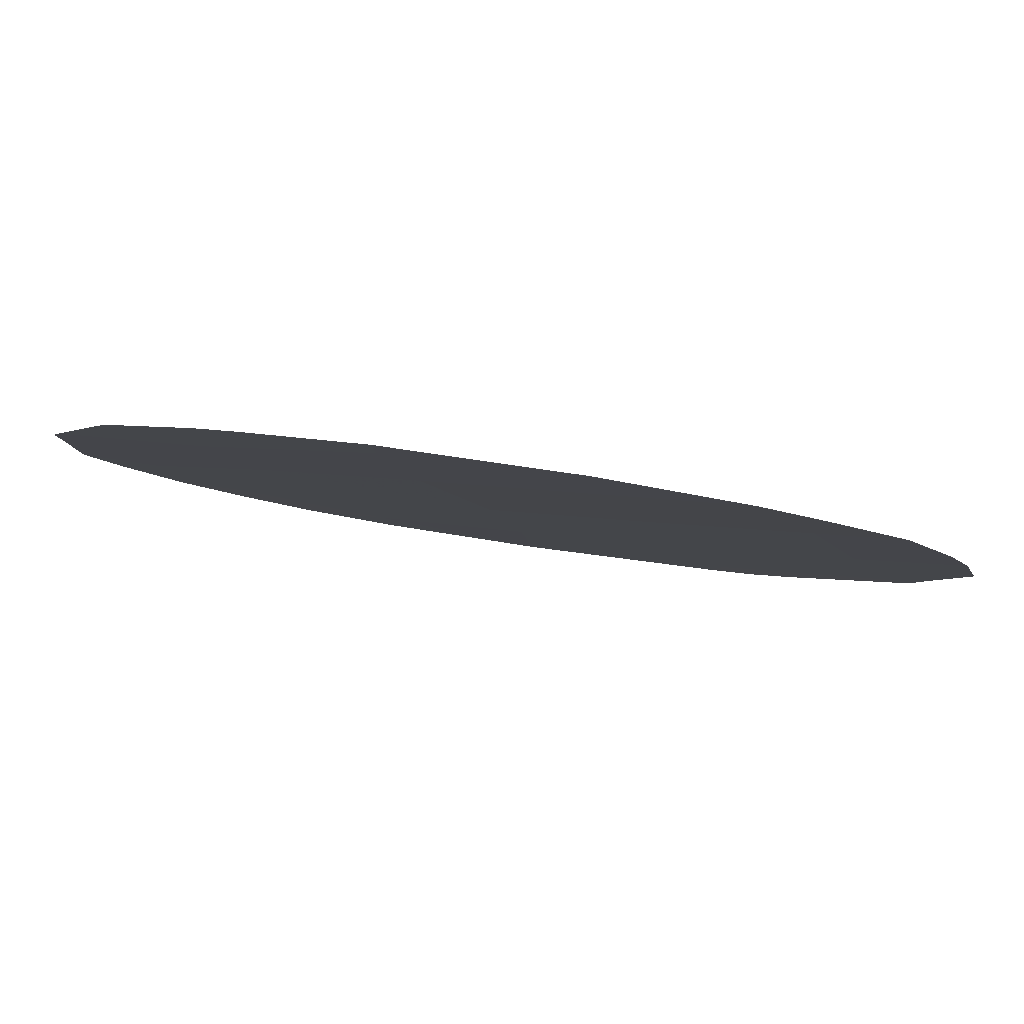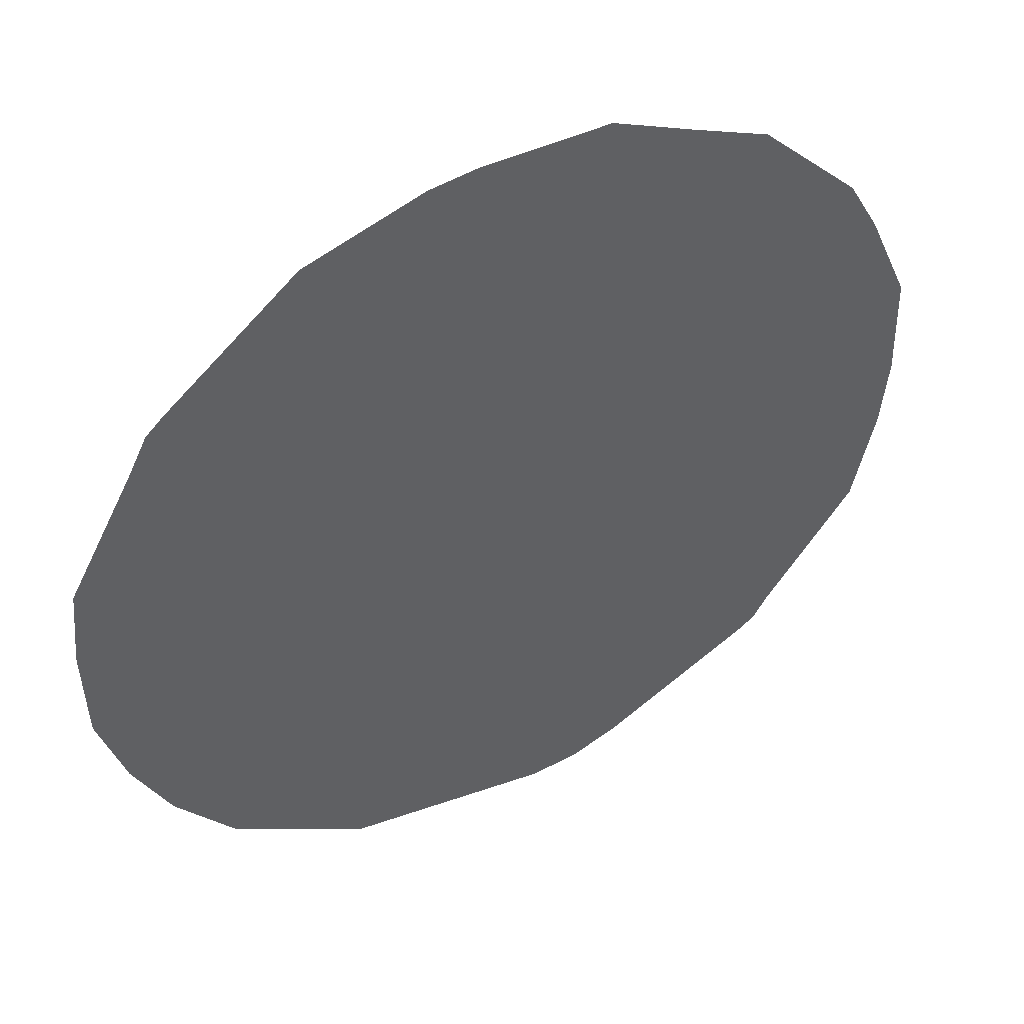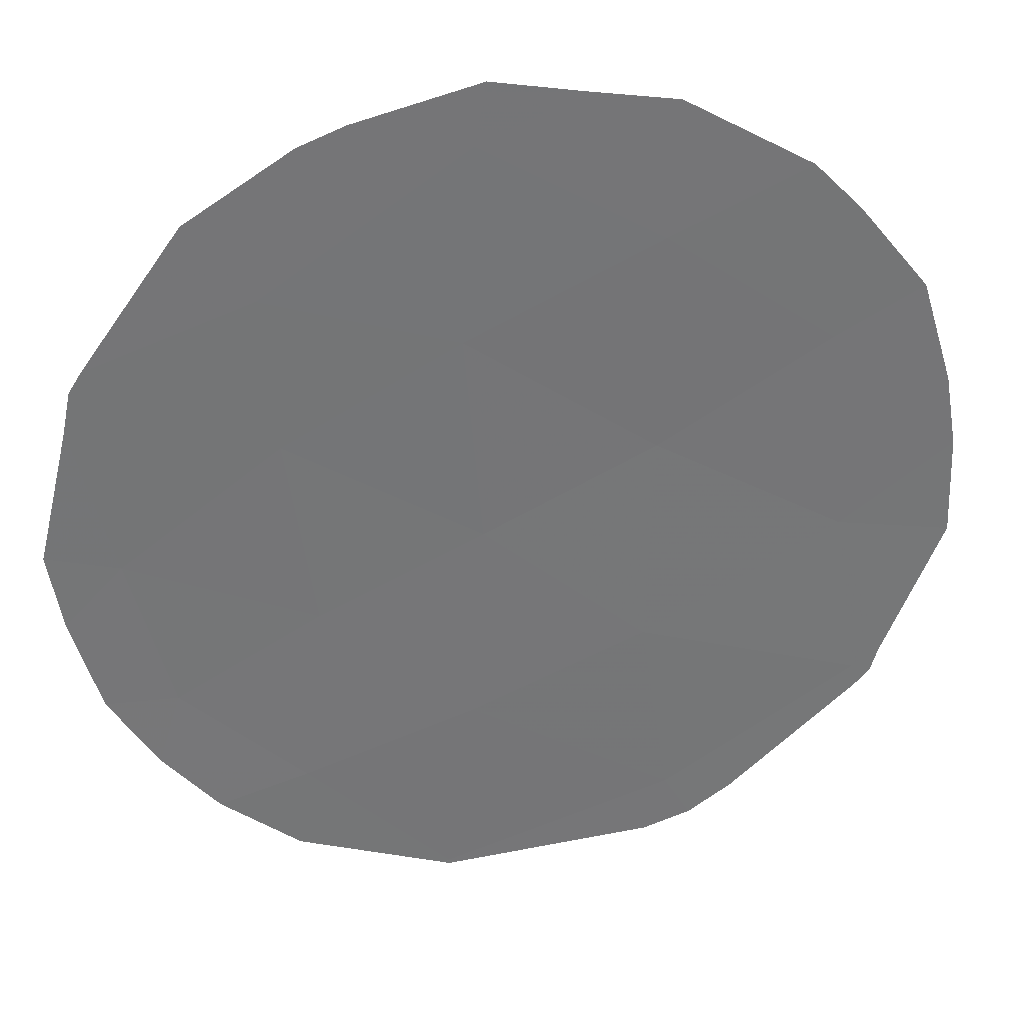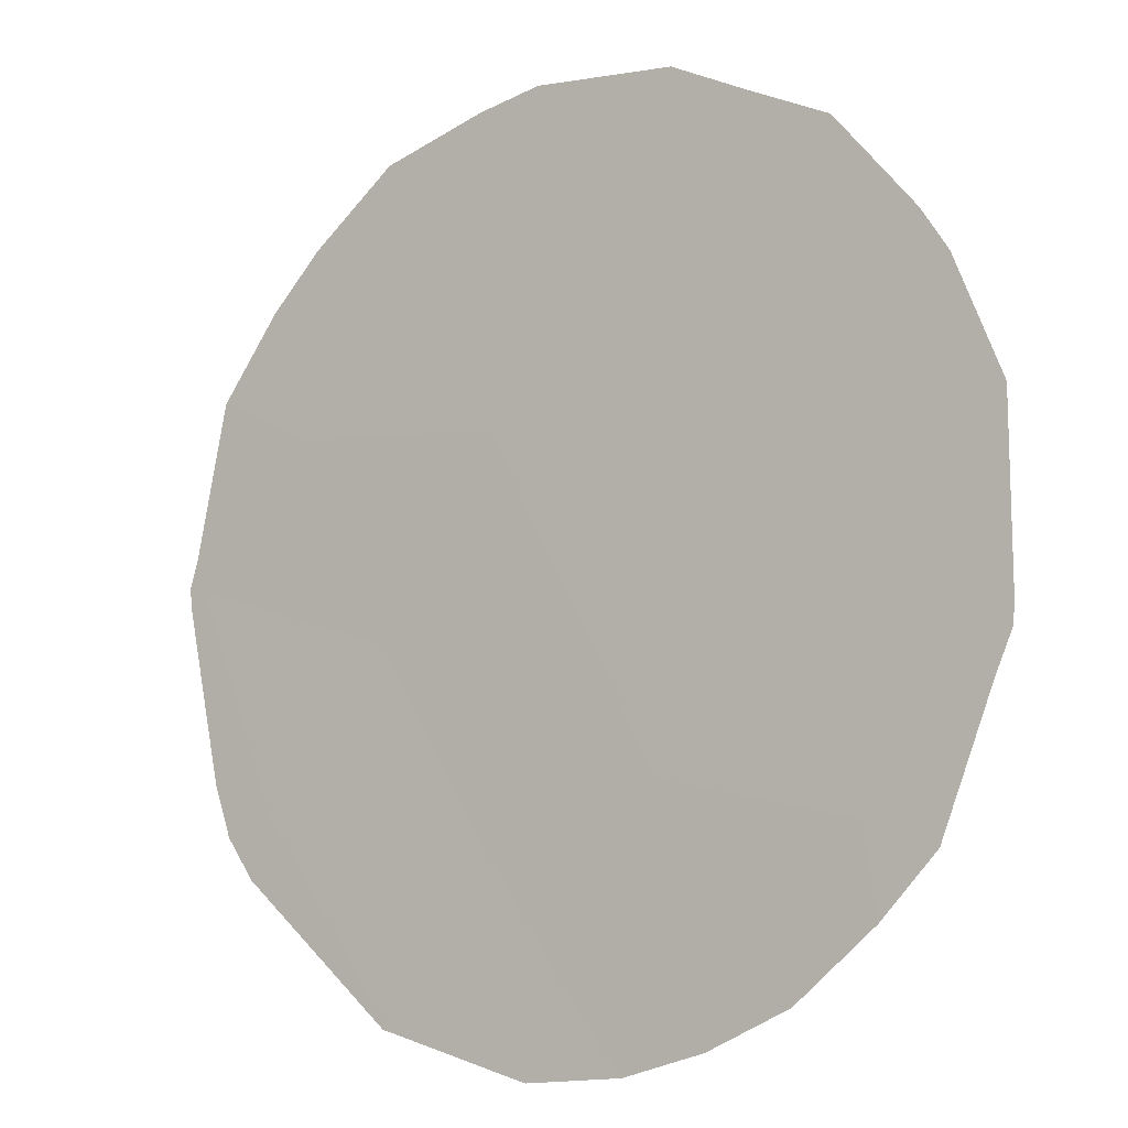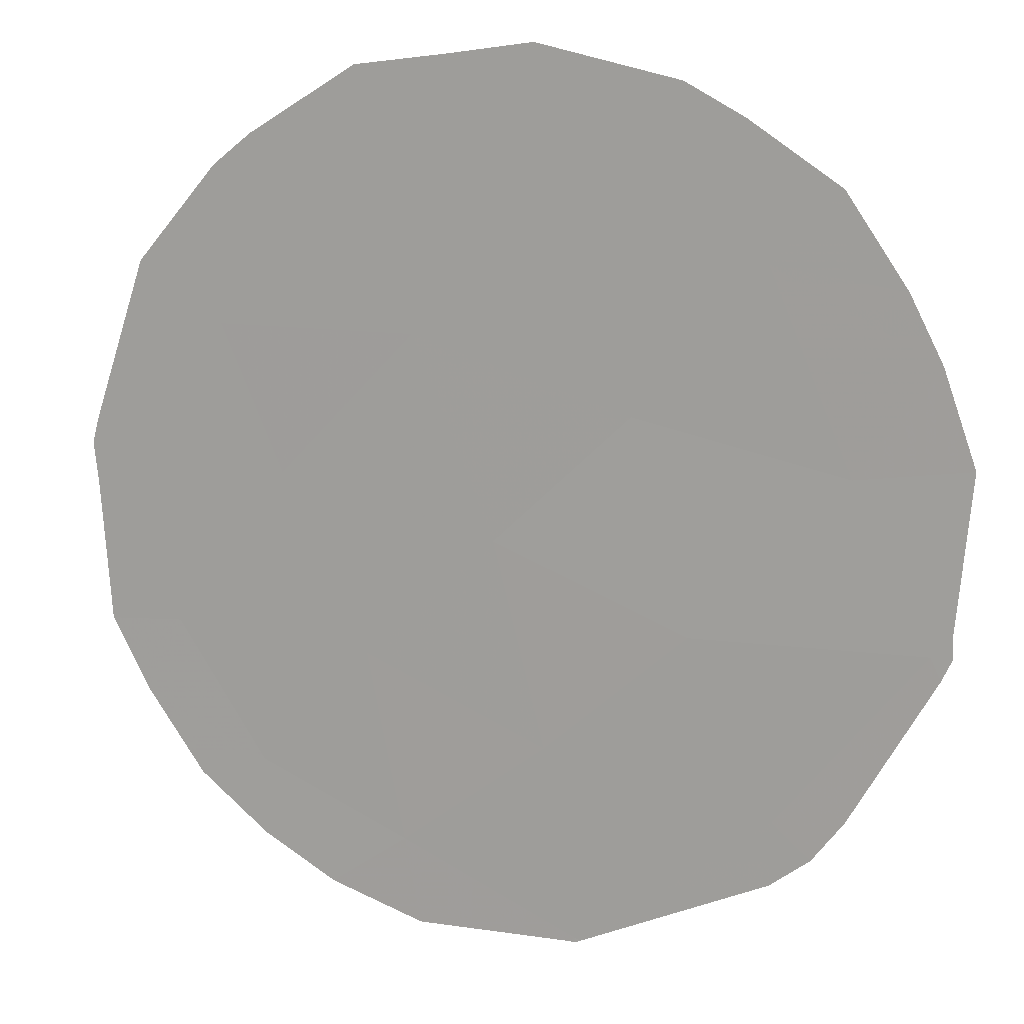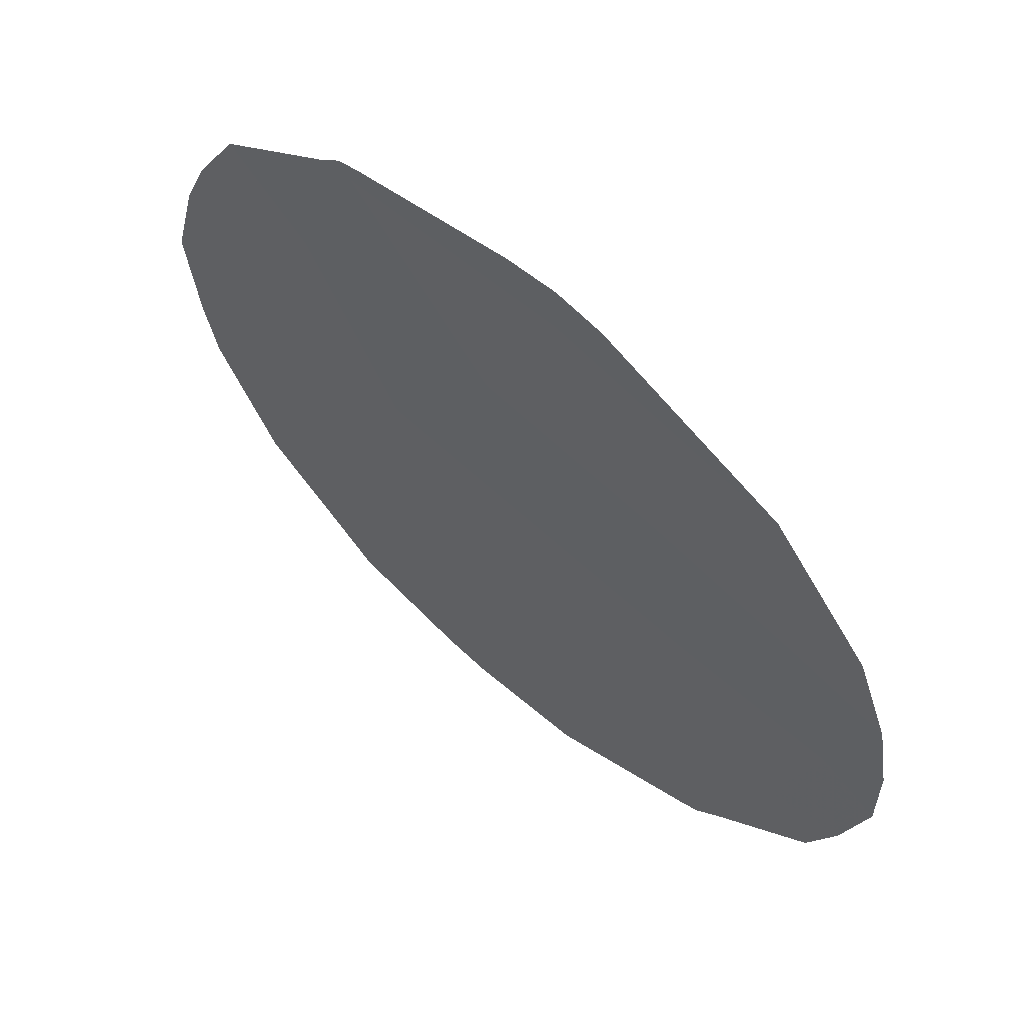
<metadata>
{"format":"obj","ext":"obj","renderer":"f3d","projection":"perspective","resolution":1024,"background":"white","views":[{"elev":50.3,"azim":101.1,"up":"+Y"},{"elev":7.9,"azim":56.4,"up":"+Y"},{"elev":-1.1,"azim":80.4,"up":"+Y"},{"elev":33.5,"azim":-45.0,"up":"+Y"},{"elev":-21.3,"azim":110.2,"up":"+Y"},{"elev":-68.5,"azim":-142.6,"up":"+Y"}]}
</metadata>
<code>
v -72.65 64.29 -6.28
v -70.92 66.83 -8.078
v -71.22 66.45 -10.44
v -72.06 65.17 -8.579
v -71.92 65.31 -4.655
v -71.47 66 -6.366
v -67.78 71.35 -5.812
v -68.96 69.65 -5.879
v -70.41 67.49 -2.677
v -70.18 67.97 -9.978
v -70.76 67.01 -4.677
v -69.62 68.66 -4.19
v -70.21 67.84 -6.278
v -71.33 66.16 -3.275
v -68.31 70.62 -7.736
v -68.94 69.77 -9.558
v -69.64 68.72 -7.936
v -68.7 69.99 -3.883
v -72.68 64.24 -6.283
v -72.66 64.26 -6.217
v -72.44 64.62 -8.43
v -72.67 64.25 -6.34
v -68.14 70.93 -9.59
v -68.61 70.26 -10.39
v -67.47 71.83 -6.808
v -67.42 71.88 -5.865
v -71.25 66.4 -10.65
v -71.1 66.63 -10.7
v -72.45 64.54 -4.632
v -72.13 64.98 -3.753
v -70.8 66.92 -2.134
v -70.34 67.59 -1.918
v -71.36 66.24 -10.5
v -71.78 65.48 -3.11
v -72.32 64.81 -8.9
v -67.51 71.79 -7.696
v -72.11 65.11 -9.316
v -70.24 67.91 -11.17
v -69.22 69.39 -10.83
v -71.36 66.1 -2.534
v -69.51 68.79 -2.118
v -69.26 69.15 -2.162
v -68.26 70.62 -3.161
v -67.8 71.29 -4.179
v -67.88 71.29 -9.061
v -69.64 68.78 -11.03
v -67.67 71.49 -4.634
v -69.13 69.34 -2.276
f 1 20 19
f 4 1 22
f 4 22 21
f 16 24 23
f 6 5 1
f 13 17 8
f 7 25 26
f 3 27 28
f 5 30 29
f 1 5 29
f 1 29 20
f 2 4 3
f 9 32 31
f 8 17 15
f 4 2 6
f 6 1 4
f 13 8 12
f 1 19 22
f 3 33 27
f 5 14 34
f 5 34 30
f 4 21 35
f 17 2 10
f 15 7 8
f 7 15 36
f 7 36 25
f 3 4 37
f 3 37 33
f 3 10 2
f 10 3 28
f 10 28 38
f 16 39 24
f 14 9 31
f 14 31 40
f 14 40 34
f 9 11 12
f 11 13 12
f 12 8 18
f 9 41 32
f 9 12 42
f 9 42 41
f 6 2 13
f 4 35 37
f 11 6 13
f 6 11 5
f 11 9 14
f 11 14 5
f 18 44 43
f 15 45 36
f 16 10 46
f 16 46 39
f 17 10 16
f 17 16 15
f 15 16 23
f 15 23 45
f 10 38 46
f 2 17 13
f 7 26 47
f 18 43 48
f 18 7 47
f 18 47 44
f 7 18 8
f 12 18 48
f 12 48 42

</code>
